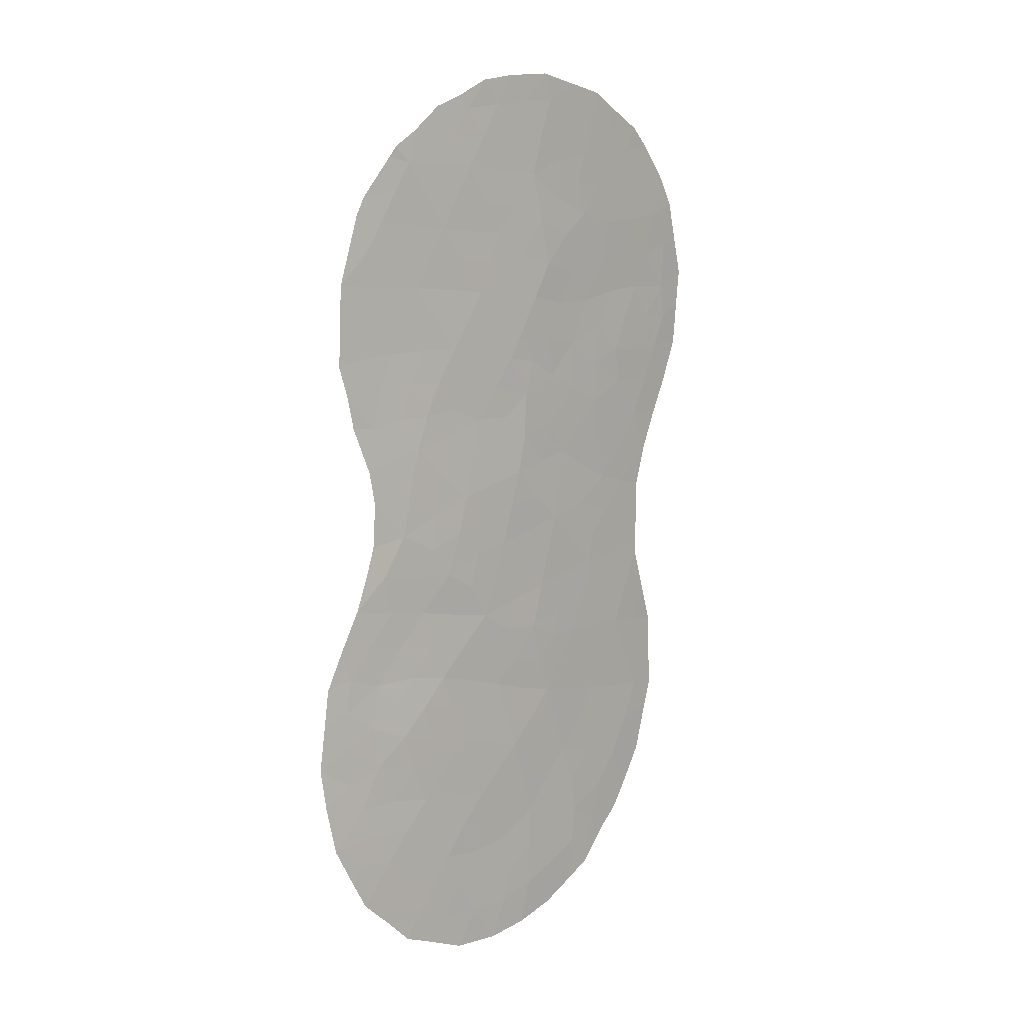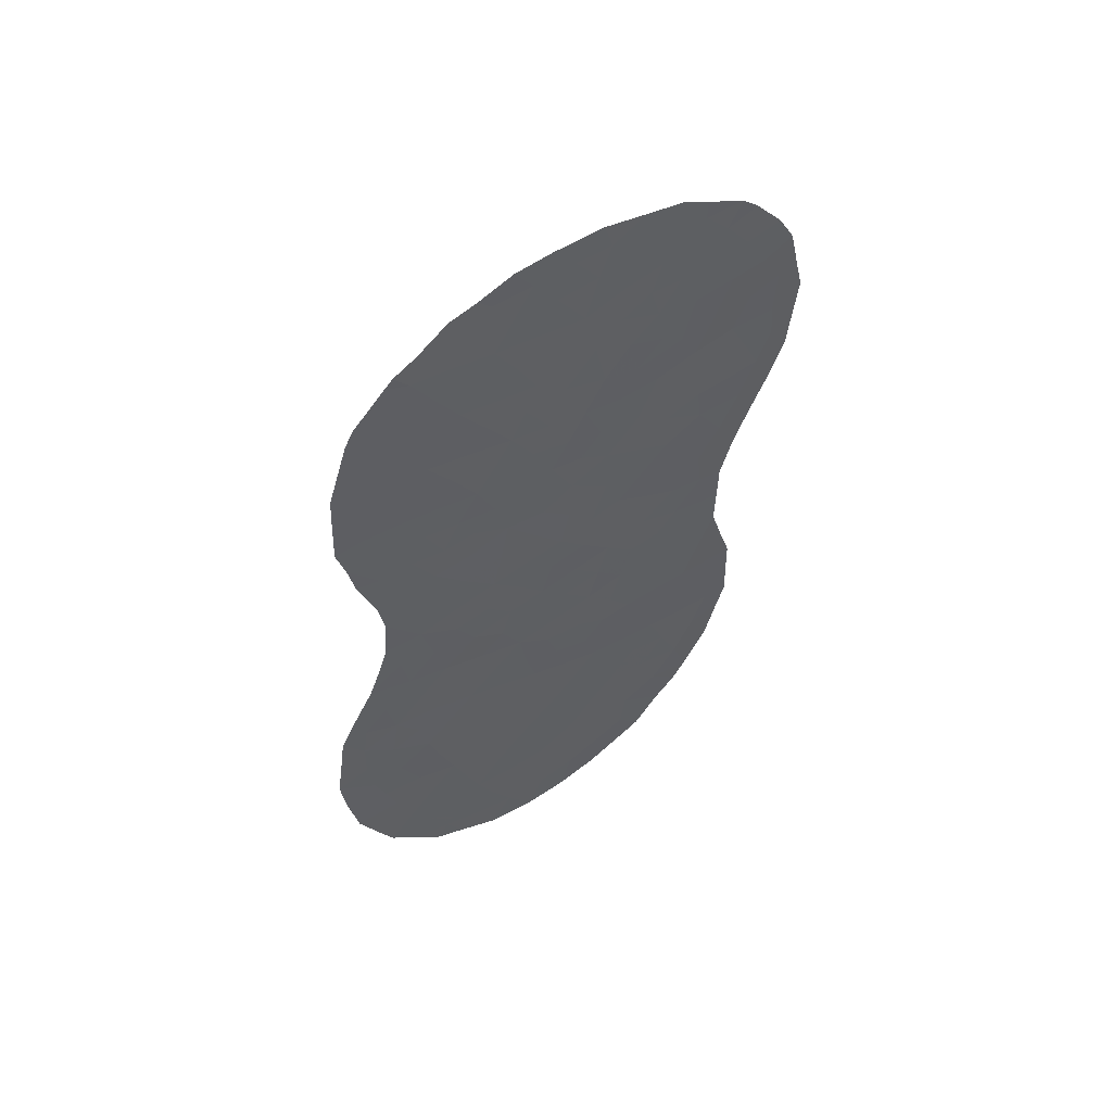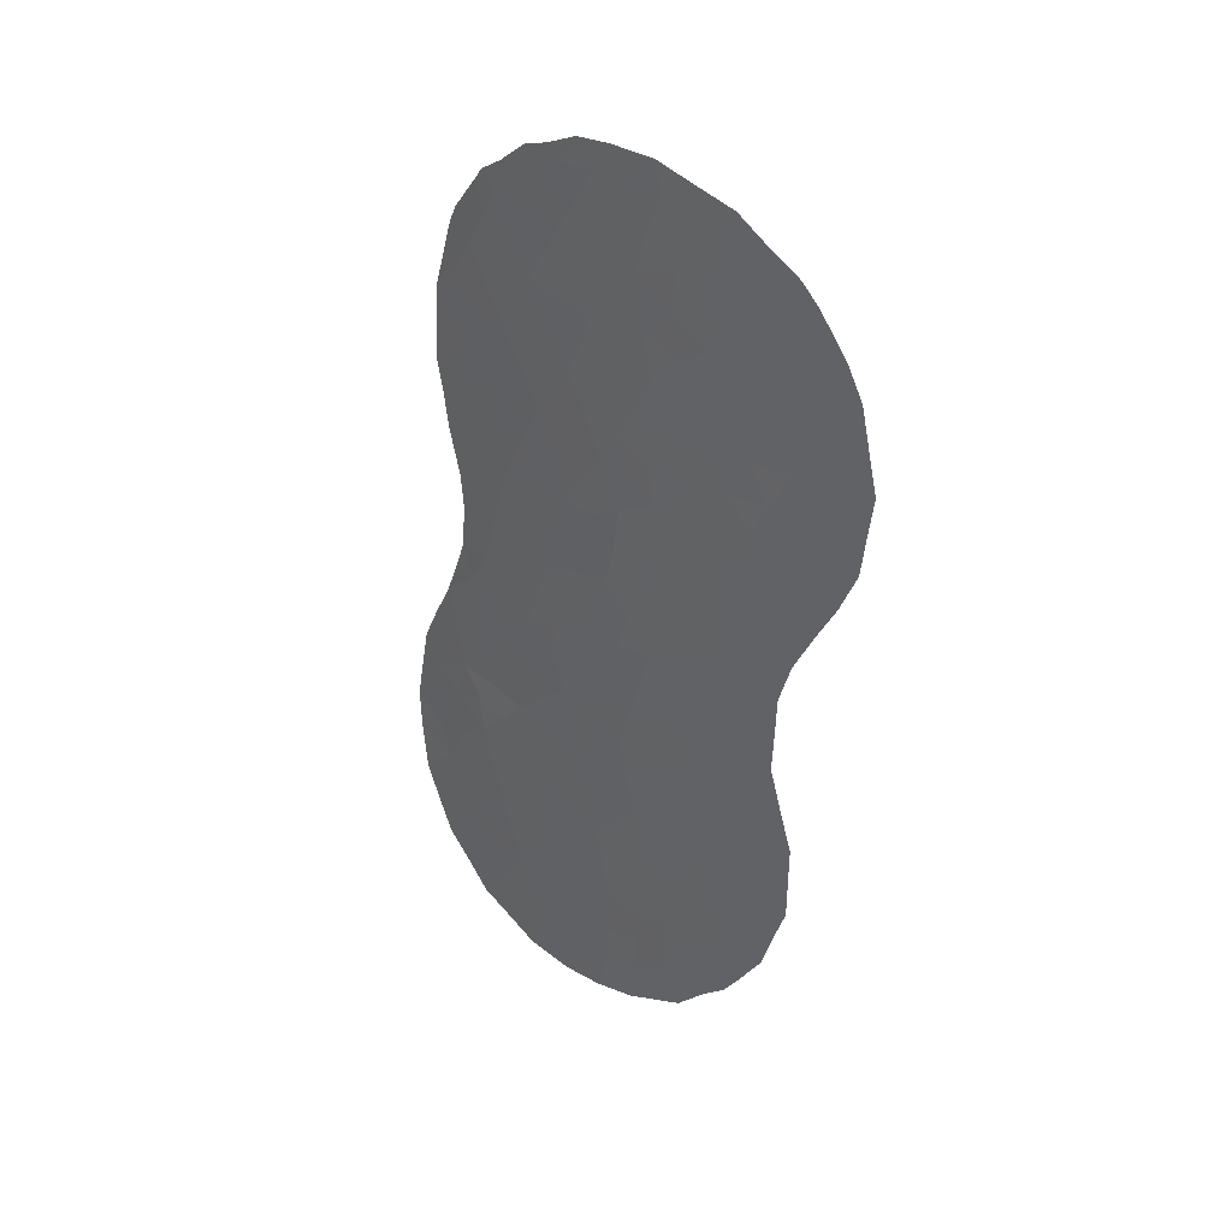
<metadata>
{"format":"obj","ext":"obj","renderer":"f3d","projection":"perspective","resolution":1024,"background":"white","views":[{"elev":10.0,"azim":-11.9,"up":"+Y"},{"elev":57.2,"azim":0.3,"up":"+Y"},{"elev":37.1,"azim":74.0,"up":"+Y"}]}
</metadata>
<code>
v 20.03 -19.56 61.13
v 20.97 -21.47 60.52
v 14.41 -8.281 64.18
v 17.4 -13.5 62.67
v 14.34 -28.43 64.81
v 17.62 -16.64 62.64
v 15.97 -17.15 63.6
v 21.7 -23.49 60.03
v 20.92 -25.42 60.62
v 21.3 -7.943 60.03
v 16.18 -8.39 63.23
v 18.74 -14.07 61.85
v 20.21 -14.9 60.92
v 14.05 -23.32 64.84
v 12.83 -25.04 65.5
v 13.17 -22.93 65.24
v 18.15 -8.551 62.11
v 13.62 -9.783 64.58
v 17.04 -26.95 63.17
v 17.91 -28.47 62.69
v 14.66 -20.08 64.34
v 20.94 -13.52 60.4
v 21.6 -15.45 59.98
v 16.35 -15.07 63.28
v 15.67 -13.16 63.62
v 13.89 -13.15 64.49
v 22.39 -13.55 59.35
v 18.55 -22.98 62.16
v 18.36 -19.95 62.23
v 15.23 -21.95 64.12
v 20.69 -9.897 60.47
v 19.08 -16.23 61.66
v 18.62 -10.99 61.9
v 18.7 -6.577 61.74
v 17.03 -6.749 62.72
v 17.46 -24.31 62.88
v 21.66 -11.74 59.81
v 15.43 -19.16 63.95
v 20.48 -17.13 60.75
v 18.82 -18.05 61.91
v 16.55 -20.46 63.33
v 15.29 -26.98 64.25
v 16.93 -22.48 63.13
v 16.49 -11.68 63.14
v 15.39 -9.976 63.7
v 13.3 -21.81 65.1
v 13.54 -26.69 65.21
v 17.06 -10.11 62.77
v 22.32 -9.743 59.37
v 14.67 -25.19 64.55
v 19.43 -21.42 61.56
v 16.32 -25.56 63.6
v 15.79 -23.78 63.86
v 17.15 -18.52 62.94
v 16.13 -28.74 63.8
v 14.6 -11.48 64.11
v 13.32 -15.04 64.84
v 19.82 -9.656 61.06
v 19.39 -27.72 61.71
v 17.96 -26.33 62.59
v 14.13 -17.96 64.58
v 19.1 -24.88 61.82
v 20.14 -23.27 61.09
v 19.88 -12.05 61.06
v 18.18 -11.9 62.19
v 19.51 -26.75 61.61
v 21.71 -19.53 59.94
v 14.59 -7.47 64.06
v 15.26 -6.833 63.67
v 19.88 -28.45 61.39
v 20.49 -27.63 60.94
v 12.96 -9.595 64.87
v 12.5 -11.34 65.14
v 13.51 -28.34 65.26
v 12.85 -27.67 65.61
v 14.07 -28.94 64.98
v 16.72 -29.69 63.45
v 17.66 -29.55 62.86
v 11.82 -22.6 65.89
v 18.51 -5.895 61.85
v 23.13 -13.44 58.8
v 22.11 -24.28 59.75
v 22.28 -23.6 59.61
v 14.06 -7.865 64.35
v 13.88 -8.13 64.42
v 20.96 -27.12 60.6
v 11.93 -21.7 65.78
v 14.7 -29.21 64.62
v 13.17 -9.129 64.76
v 13.19 -16.18 64.95
v 12.62 -14.17 65.15
v 12.78 -15.01 65.09
v 12.78 -19.75 65.31
v 22.24 -21.64 59.58
v 22 -16.47 59.7
v 21.74 -17.52 59.88
v 22.36 -15.51 59.4
v 22.26 -22.47 59.59
v 15.88 -6.562 63.33
v 18.56 -29.26 62.26
v 22.93 -9.439 58.92
v 23.18 -10.7 58.75
v 12.04 -25.98 65.97
v 11.68 -23.74 66.02
v 19.29 -28.82 61.79
v 21.81 -25.52 59.98
v 23.32 -11.41 58.66
v 15.64 -29.63 64.1
v 16.63 -6.128 62.93
v 13.26 -18.14 64.98
v 13.32 -17 64.93
v 12.42 -13.41 65.22
v 22.78 -14.48 59.07
v 20.27 -6.348 60.71
v 20.77 -6.719 60.38
v 19.44 -6.135 61.25
v 21.26 -26.6 60.39
v 21.96 -7.741 59.55
v 21.6 -7.288 59.81
v 22.57 -8.662 59.15
v 20.55 -20.47 60.79
v 20.83 -19.38 60.56
v 21.31 -20.52 60.25
v 18.76 -21.48 62.01
v 18.11 -21.04 62.42
v 18.94 -20.66 61.87
v 15.24 -8.3 63.73
v 15.67 -7.566 63.48
v 21.03 -14.41 60.35
v 20.86 -15.32 60.48
v 13.21 -10.54 64.78
v 12.73 -10.45 65
v 14.21 -12.29 64.31
v 13.27 -12.3 64.78
v 13.62 -11.43 64.59
v 13.88 -27.61 65.04
v 17.88 -14.54 62.41
v 17.21 -15.09 62.8
v 16.92 -14.25 62.95
v 18.73 -15.33 61.88
v 20.2 -21.42 61.04
v 19.75 -20.51 61.33
v 16.67 -9.28 62.97
v 16.28 -10.07 63.2
v 15.77 -9.186 63.47
v 21.06 -8.88 60.21
v 21.55 -9.822 59.89
v 14.97 -26.09 64.4
v 14.43 -26.83 64.72
v 14.1 -25.92 64.88
v 18.29 -22.09 62.32
v 19.03 -22.23 61.83
v 15.51 -25.37 64.07
v 15.79 -26.24 63.93
v 16.8 -16.87 63.12
v 16.16 -16.15 63.44
v 17.01 -15.91 62.95
v 16.05 -14.05 63.43
v 15.55 -14.69 63.7
v 15.2 -14.01 63.88
v 17.79 -12.74 62.43
v 18.56 -12.97 61.96
v 18.1 -13.62 62.24
v 19.8 -22.3 61.32
v 19.33 -23.14 61.63
v 17.07 -28.72 63.22
v 22.03 -10.85 59.56
v 21.2 -10.84 60.13
v 22.71 -12.68 59.11
v 23.22 -12.38 58.73
v 19.39 -25.81 61.66
v 18.82 -26.31 62.04
v 18.53 -25.54 62.21
v 19 -12.08 61.64
v 19.39 -11.26 61.38
v 16.63 -24.03 63.37
v 16.36 -23.12 63.5
v 17.19 -23.39 63
v 20.13 -27.3 61.19
v 18.6 -18.99 62.07
v 19.44 -18.77 61.51
v 19.2 -19.71 61.67
v 19.6 -15.61 61.32
v 20.35 -16.02 60.84
v 19.72 -16.68 61.25
v 19.95 -10.64 60.99
v 16.34 -18.74 63.42
v 15.77 -18.1 63.74
v 16.58 -17.82 63.26
v 17.4 -17.58 62.79
v 18.98 -17.09 61.76
v 19.72 -17.78 61.29
v 20.59 -18.16 60.7
v 20.78 -11.85 60.43
v 22.05 -12.64 59.57
v 21.1 -16.32 60.33
v 14.79 -27.74 64.55
v 15.66 -27.85 64.05
v 17.92 -6.624 62.2
v 17.44 -5.977 62.47
v 16.11 -19.59 63.58
v 15.56 -20.27 63.86
v 14.41 -19.1 64.46
v 14.99 -18.41 64.16
v 15.27 -16.48 63.94
v 15.46 -15.5 63.79
v 13.76 -19.93 64.81
v 19.45 -13.2 61.36
v 16.89 -24.94 63.24
v 16.07 -24.68 63.73
v 21.66 -13.56 59.89
v 21.27 -12.68 60.13
v 20.4 -12.85 60.73
v 12.44 -22.38 65.57
v 15.56 -11.57 63.61
v 15 -10.73 63.9
v 15.94 -10.83 63.42
v 15.09 -17.49 64.07
v 14.02 -9.011 64.38
v 13.79 -15.91 64.66
v 19.49 -14.48 61.38
v 15.85 -21.23 63.75
v 14.94 -21.03 64.23
v 12.32 -20.75 65.56
v 14.77 -13.13 64.06
v 14.43 -14.01 64.27
v 16.71 -21.53 63.25
v 16.09 -22.19 63.62
v 17.74 -22.75 62.64
v 18.02 -23.66 62.51
v 21.99 -20.68 59.75
v 21.65 -21.56 60.02
v 16.89 -19.45 63.12
v 16.55 -13.3 63.14
v 16.1 -12.41 63.37
v 16.97 -12.56 62.89
v 16.61 -7.578 62.97
v 17.54 -7.543 62.44
v 17.12 -8.459 62.69
v 21.21 -17.33 60.25
v 17.29 -21 62.91
v 17.51 -21.85 62.79
v 17.49 -20.18 62.76
v 21.34 -22.49 60.27
v 21.94 -22.55 59.83
v 16.16 -6.875 63.19
v 14.86 -9.09 63.96
v 13.87 -22.47 64.87
v 13.29 -24.02 65.23
v 14.02 -20.89 64.7
v 13.09 -20.79 65.19
v 20.51 -24.31 60.87
v 20.95 -23.41 60.54
v 15.16 -12.31 63.85
v 12.5 -26.95 65.77
v 12.81 -26.51 65.59
v 16.83 -10.89 62.93
v 14.66 -22.65 64.47
v 14.34 -21.78 64.57
v 13.06 -25.81 65.42
v 13.75 -25.01 65.02
v 16.48 -26.34 63.51
v 16.11 -27.05 63.75
v 18.43 -7.41 61.92
v 11.81 -24.77 66.02
v 12.56 -24.35 65.59
v 12.42 -23.35 65.62
v 14.07 -10.63 64.36
v 20.58 -22.38 60.79
v 14.34 -24.26 64.71
v 16.52 -27.87 63.52
v 14.07 -14.87 64.47
v 14.84 -14.86 64.1
v 15.51 -22.87 63.99
v 14.94 -23.56 64.35
v 19.64 -24.11 61.44
v 19.99 -25.14 61.24
v 18.65 -28.11 62.21
v 21.27 -18.41 60.23
v 18.4 -16.41 62.12
v 18.2 -17.35 62.29
v 17.74 -19.22 62.59
v 17.98 -18.29 62.43
v 19.19 -10.24 61.5
v 17.7 -25.27 62.74
v 18.27 -24.61 62.36
v 15.18 -28.63 64.33
v 13.57 -18.95 64.9
v 13.06 -18.87 65.12
v 15.22 -24.48 64.21
v 14.47 -9.867 64.16
v 13.05 -13.24 64.9
v 12.45 -12.4 65.18
v 14.35 -16.76 64.43
v 22.01 -14.54 59.65
v 19.03 -8.2 61.54
v 17.55 -9.45 62.47
v 21.73 -18.47 59.91
v 19.62 -8.795 61.18
v 18.97 -9.219 61.61
v 18.4 -9.787 62.01
v 20.55 -7.971 60.54
v 20.05 -7.102 60.86
v 20.78 -7.237 60.38
v 19.26 -7.191 61.38
v 20.29 -8.878 60.72
v 17.3 -27.85 63.05
v 17.08 -25.88 63.13
v 17.93 -27.42 62.65
v 18.71 -27.09 62.13
v 18.82 -23.91 61.99
v 17.73 -10.7 62.41
v 17.35 -11.77 62.66
v 20.2 -13.83 60.9
v 17.83 -15.7 62.48
v 21.82 -8.775 59.69
v 20.34 -26.29 61.03
v 13.58 -14.04 64.67
v 19.83 -8.018 61.03
v 12.54 -21.52 65.48
v 14.59 -15.71 64.27
v 21.36 -24.46 60.29
v 20.14 -18.71 61.03
v 22.71 -10.61 59.1
v 22.65 -11.82 59.14
v 20.42 -11.06 60.67
f 121 122 123
f 124 125 126
f 11 127 128
f 131 73 132
f 133 134 135
f 47 136 75
f 137 138 139
f 121 141 142
f 143 144 145
f 146 316 147
f 148 149 150
f 151 124 152
f 5 76 74
f 153 154 148
f 155 156 157
f 158 159 160
f 161 162 163
f 152 164 165
f 55 166 77
f 168 147 167
f 320 214 87
f 171 172 173
f 174 33 175
f 176 177 178
f 8 83 82
f 3 85 84
f 70 59 179
f 180 181 182
f 183 184 185
f 187 188 189
f 155 190 189
f 191 185 192
f 193 323 192
f 195 325 169
f 184 130 196
f 5 88 76
f 197 198 287
f 201 202 38
f 203 204 38
f 156 205 206
f 203 207 288
f 174 208 162
f 176 209 210
f 195 211 212
f 213 194 212
f 126 182 142
f 215 216 217
f 188 204 218
f 3 219 85
f 18 72 89
f 221 183 140
f 211 295 129
f 57 92 91
f 222 223 202
f 251 46 320
f 225 160 226
f 222 227 228
f 229 230 178
f 123 231 232
f 187 233 201
f 234 235 236
f 237 238 239
f 39 196 240
f 23 97 95
f 241 242 227
f 241 243 125
f 244 232 245
f 83 245 98
f 8 245 83
f 237 128 246
f 109 246 99
f 145 247 127
f 46 248 16
f 250 251 207
f 107 324 102
f 252 253 322
f 254 225 133
f 103 256 255
f 149 197 136
f 235 254 215
f 144 257 217
f 258 248 259
f 260 261 150
f 262 263 154
f 264 238 199
f 249 266 267
f 268 135 131
f 141 269 164
f 270 261 249
f 198 263 271
f 87 214 79
f 258 274 275
f 177 274 228
f 276 252 277
f 259 250 223
f 193 279 122
f 280 191 281
f 282 283 180
f 190 281 283
f 325 324 107
f 173 285 286
f 55 77 108
f 5 287 88
f 35 109 200
f 35 246 109
f 288 93 289
f 275 290 270
f 153 290 210
f 216 268 291
f 292 293 134
f 321 294 220
f 158 234 139
f 27 81 113
f 23 295 97
f 26 318 292
f 206 273 159
f 282 243 233
f 305 296 264
f 143 239 297
f 240 96 279
f 242 151 229
f 296 299 300
f 302 303 304
f 119 304 115
f 34 80 116
f 319 305 303
f 306 31 58
f 306 302 146
f 271 307 166
f 291 219 247
f 19 262 308
f 278 309 310
f 19 309 307
f 276 311 165
f 218 294 205
f 10 119 118
f 308 209 285
f 3 84 68
f 286 230 311
f 253 269 244
f 312 297 301
f 257 312 313
f 313 161 236
f 22 314 213
f 208 314 221
f 315 157 138
f 140 280 315
f 59 70 105
f 49 316 120
f 49 120 101
f 66 310 172
f 317 171 277
f 66 317 179
f 10 304 119
f 2 121 123
f 121 1 122
f 123 122 67
f 51 124 126
f 126 125 29
f 68 127 3
f 127 68 128
f 69 128 68
f 13 129 130
f 130 129 23
f 18 131 72
f 132 72 131
f 56 133 135
f 133 26 134
f 135 134 73
f 74 136 5
f 136 74 75
f 4 137 139
f 139 138 24
f 12 140 137
f 1 121 142
f 121 2 141
f 142 141 51
f 11 143 145
f 143 48 144
f 145 144 45
f 31 146 147
f 146 10 316
f 147 316 49
f 50 148 150
f 148 42 149
f 150 149 47
f 28 151 152
f 151 125 124
f 152 124 51
f 50 153 148
f 153 52 154
f 148 154 42
f 6 155 157
f 155 7 156
f 157 156 24
f 25 158 160
f 158 24 159
f 4 161 163
f 161 65 162
f 163 162 12
f 28 152 165
f 152 51 164
f 165 164 63
f 166 78 77
f 37 168 167
f 168 31 147
f 167 147 49
f 27 169 81
f 170 81 169
f 62 171 173
f 171 66 172
f 173 172 60
f 64 174 175
f 174 65 33
f 36 176 178
f 176 53 177
f 178 177 43
f 59 66 179
f 179 86 71
f 29 180 182
f 180 40 181
f 182 181 1
f 32 183 185
f 183 13 184
f 185 184 39
f 31 186 58
f 54 187 189
f 187 38 188
f 189 188 7
f 7 155 189
f 155 6 190
f 189 190 54
f 40 191 192
f 191 32 185
f 192 185 39
f 39 193 192
f 192 181 40
f 64 175 326
f 186 31 326
f 194 168 37
f 27 195 169
f 195 37 325
f 39 184 196
f 184 13 130
f 196 130 23
f 5 197 287
f 197 42 198
f 287 198 55
f 200 199 35
f 34 199 80
f 200 80 199
f 201 41 202
f 38 202 21
f 21 203 38
f 203 61 204
f 24 156 206
f 156 7 205
f 206 205 321
f 61 203 288
f 203 21 207
f 288 207 93
f 65 174 162
f 174 64 208
f 162 208 12
f 53 176 210
f 176 36 209
f 210 209 52
f 37 195 212
f 195 27 211
f 212 211 22
f 22 213 212
f 213 64 194
f 212 194 37
f 51 126 142
f 126 29 182
f 142 182 1
f 46 16 214
f 46 214 320
f 44 215 217
f 215 56 216
f 217 216 45
f 7 188 218
f 188 38 204
f 218 204 61
f 89 219 18
f 219 89 85
f 12 221 140
f 221 13 183
f 140 183 32
f 22 211 129
f 211 27 295
f 129 295 23
f 41 222 202
f 222 30 223
f 202 223 21
f 87 224 320
f 224 93 251
f 26 225 226
f 225 25 160
f 30 222 228
f 222 41 227
f 228 227 43
f 43 229 178
f 229 28 230
f 178 230 36
f 2 123 232
f 123 67 231
f 232 231 94
f 38 187 201
f 187 54 233
f 201 233 41
f 4 234 236
f 234 25 235
f 236 235 44
f 11 237 239
f 237 35 238
f 239 238 17
f 196 95 240
f 95 196 23
f 96 240 95
f 41 241 227
f 241 125 242
f 227 242 43
f 241 41 243
f 125 243 29
f 8 244 245
f 244 2 232
f 245 232 94
f 245 94 98
f 35 237 246
f 237 11 128
f 246 128 69
f 246 69 99
f 11 145 127
f 145 45 247
f 127 247 3
f 16 248 14
f 16 14 249
f 21 250 207
f 250 46 251
f 207 251 93
f 20 78 166
f 78 20 100
f 101 324 49
f 252 63 253
f 56 254 133
f 254 25 225
f 133 225 26
f 47 75 256
f 255 256 75
f 47 149 136
f 149 42 197
f 136 197 5
f 44 235 215
f 235 25 254
f 215 254 56
f 45 144 217
f 144 48 257
f 217 257 44
f 30 258 259
f 258 14 248
f 259 248 46
f 260 47 256
f 47 260 150
f 150 261 50
f 52 262 154
f 262 19 263
f 154 263 42
f 34 264 199
f 264 17 238
f 199 238 35
f 266 15 265
f 266 265 104
f 16 249 267
f 267 266 104
f 18 268 131
f 268 56 135
f 131 135 73
f 51 141 164
f 141 2 269
f 164 269 63
f 14 270 249
f 270 50 261
f 55 198 271
f 198 42 263
f 271 263 19
f 214 16 267
f 79 267 104
f 214 267 79
f 220 57 272
f 273 272 226
f 14 258 275
f 258 30 274
f 275 274 53
f 43 177 228
f 177 53 274
f 228 274 30
f 62 276 277
f 276 63 252
f 9 252 322
f 278 105 100
f 105 278 59
f 20 278 100
f 9 322 106
f 30 259 223
f 259 46 250
f 223 250 21
f 1 323 122
f 122 279 67
f 6 280 281
f 280 32 191
f 281 191 40
f 29 282 180
f 282 54 283
f 180 283 40
f 54 190 283
f 190 6 281
f 283 281 40
f 186 326 175
f 284 175 33
f 62 173 286
f 173 60 285
f 286 285 36
f 108 287 55
f 287 108 88
f 61 288 110
f 289 110 288
f 61 110 111
f 14 275 270
f 275 53 290
f 270 290 50
f 52 153 210
f 153 50 290
f 210 290 53
f 45 216 291
f 216 56 268
f 291 268 18
f 26 292 134
f 292 112 293
f 134 293 73
f 294 61 111
f 294 111 220
f 90 220 111
f 24 158 139
f 158 25 234
f 139 234 4
f 113 295 27
f 295 113 97
f 91 318 57
f 318 91 292
f 112 292 91
f 272 57 318
f 226 272 318
f 24 206 159
f 206 321 273
f 54 282 233
f 282 29 243
f 233 243 41
f 34 305 264
f 305 319 296
f 264 296 17
f 48 143 297
f 143 11 239
f 297 239 17
f 279 96 298
f 279 298 67
f 43 242 229
f 242 125 151
f 229 151 28
f 296 319 299
f 300 299 58
f 58 284 300
f 296 300 17
f 10 302 304
f 302 319 303
f 114 304 303
f 115 304 114
f 116 305 34
f 305 116 303
f 114 303 116
f 299 306 58
f 306 319 302
f 146 302 10
f 55 271 166
f 271 19 307
f 166 307 20
f 45 291 247
f 291 18 219
f 247 219 3
f 60 19 308
f 308 262 52
f 278 20 309
f 310 309 60
f 19 60 309
f 307 309 20
f 63 276 165
f 276 62 311
f 165 311 28
f 7 218 205
f 218 61 294
f 205 294 321
f 60 308 285
f 308 52 209
f 285 209 36
f 62 286 311
f 286 36 230
f 311 230 28
f 8 253 244
f 253 63 269
f 244 269 2
f 33 312 301
f 312 48 297
f 301 297 17
f 44 257 313
f 257 48 312
f 313 312 65
f 44 313 236
f 313 65 161
f 236 161 4
f 22 129 314
f 129 13 314
f 12 208 221
f 208 64 213
f 221 314 13
f 137 315 138
f 315 6 157
f 138 157 24
f 137 140 315
f 140 32 280
f 315 280 6
f 12 137 163
f 163 137 4
f 33 65 312
f 118 316 10
f 316 118 120
f 172 310 60
f 317 66 171
f 277 171 62
f 317 86 179
f 86 317 117
f 70 179 71
f 9 106 117
f 226 318 26
f 319 306 299
f 31 306 146
f 208 213 314
f 277 9 317
f 117 317 9
f 92 57 90
f 57 220 90
f 277 252 9
f 59 278 310
f 66 59 310
f 251 320 224
f 321 272 273
f 322 253 8
f 321 220 272
f 322 82 106
f 82 322 8
f 169 325 170
f 160 159 273
f 193 39 240
f 160 273 226
f 193 240 279
f 323 181 192
f 325 37 167
f 181 323 1
f 323 193 122
f 167 49 324
f 324 101 102
f 284 33 301
f 300 301 17
f 325 167 324
f 300 284 301
f 260 256 103
f 186 175 284
f 15 260 103
f 15 103 265
f 325 107 170
f 186 284 58
f 194 326 168
f 64 326 194
f 326 31 168
f 260 15 261
f 249 15 266
f 15 249 261

</code>
